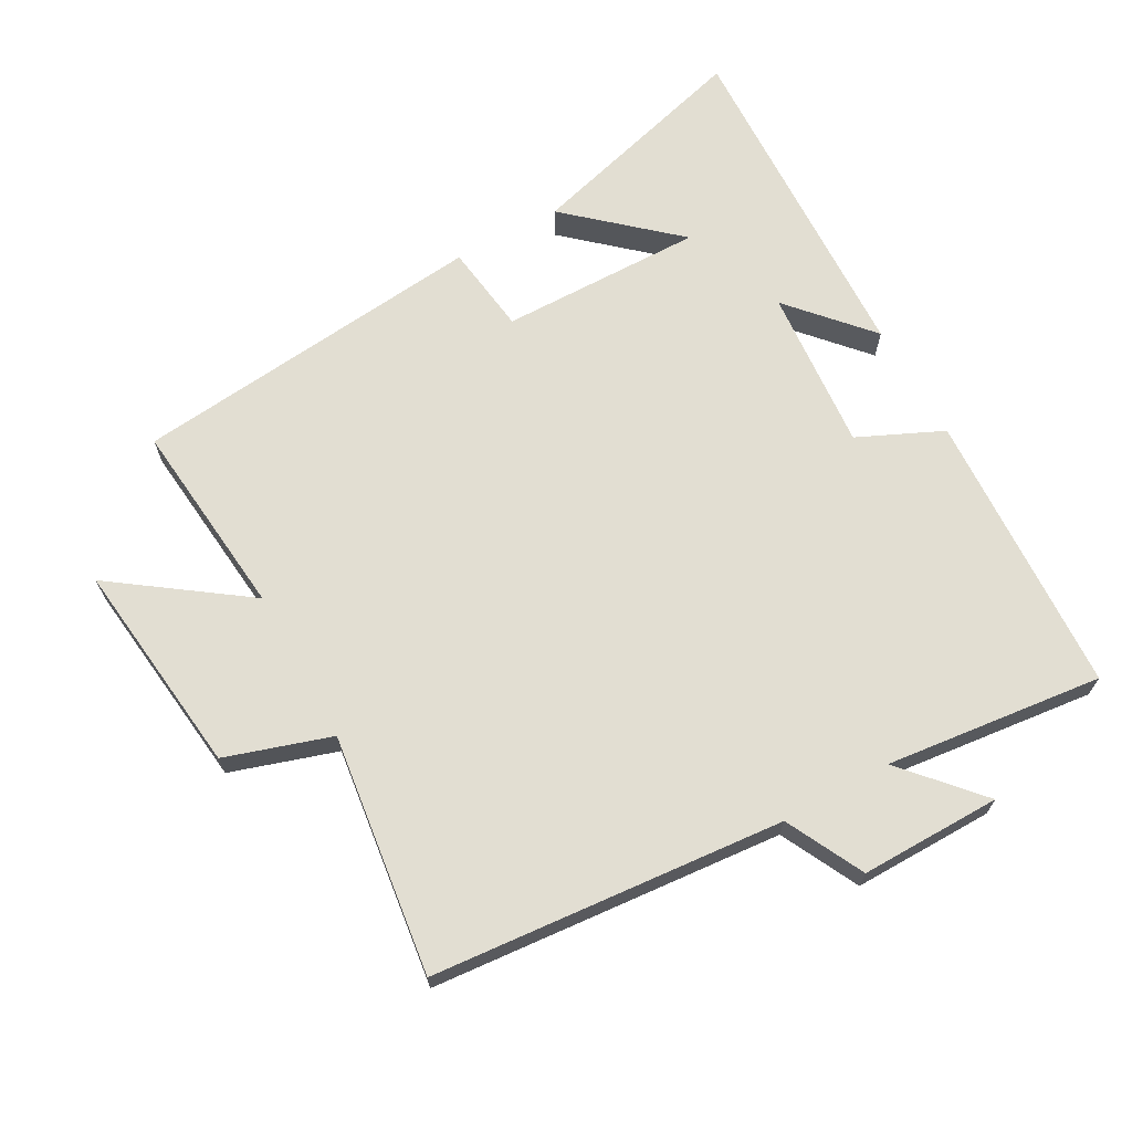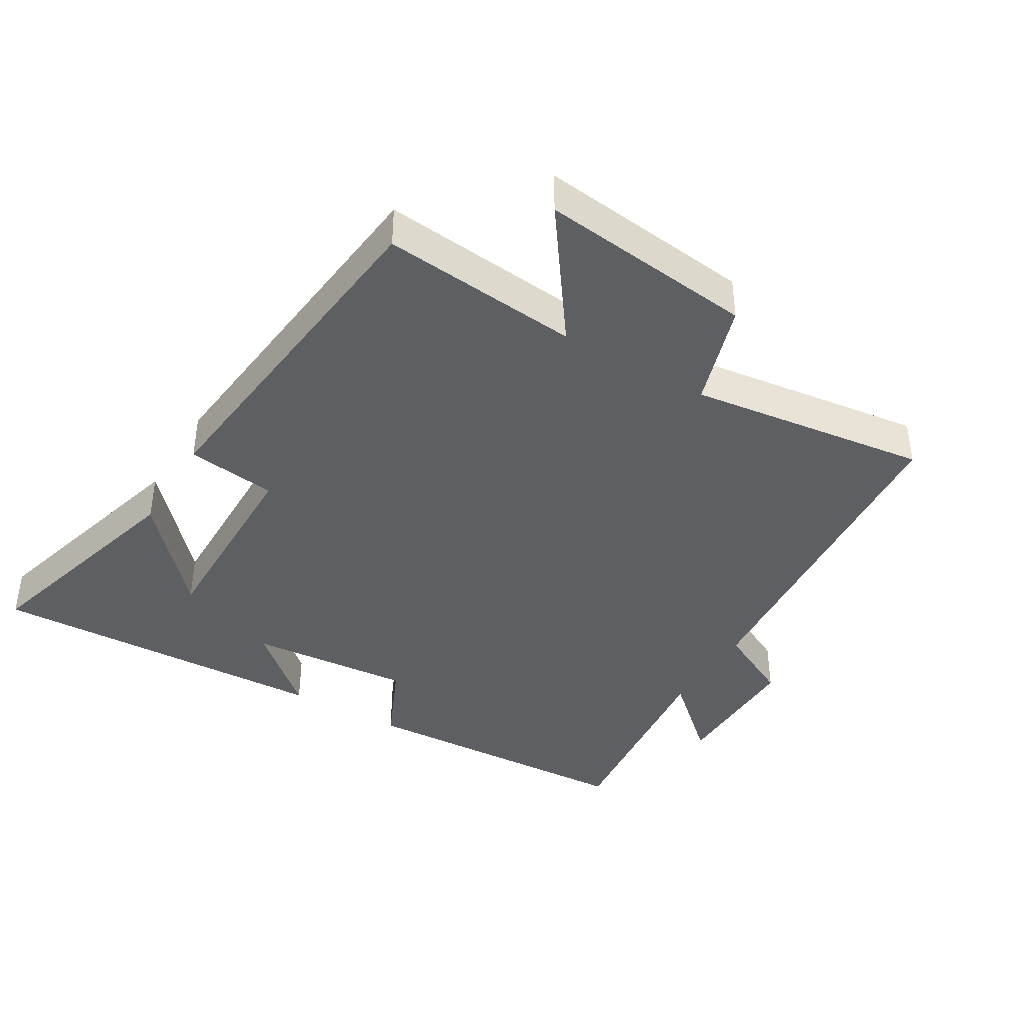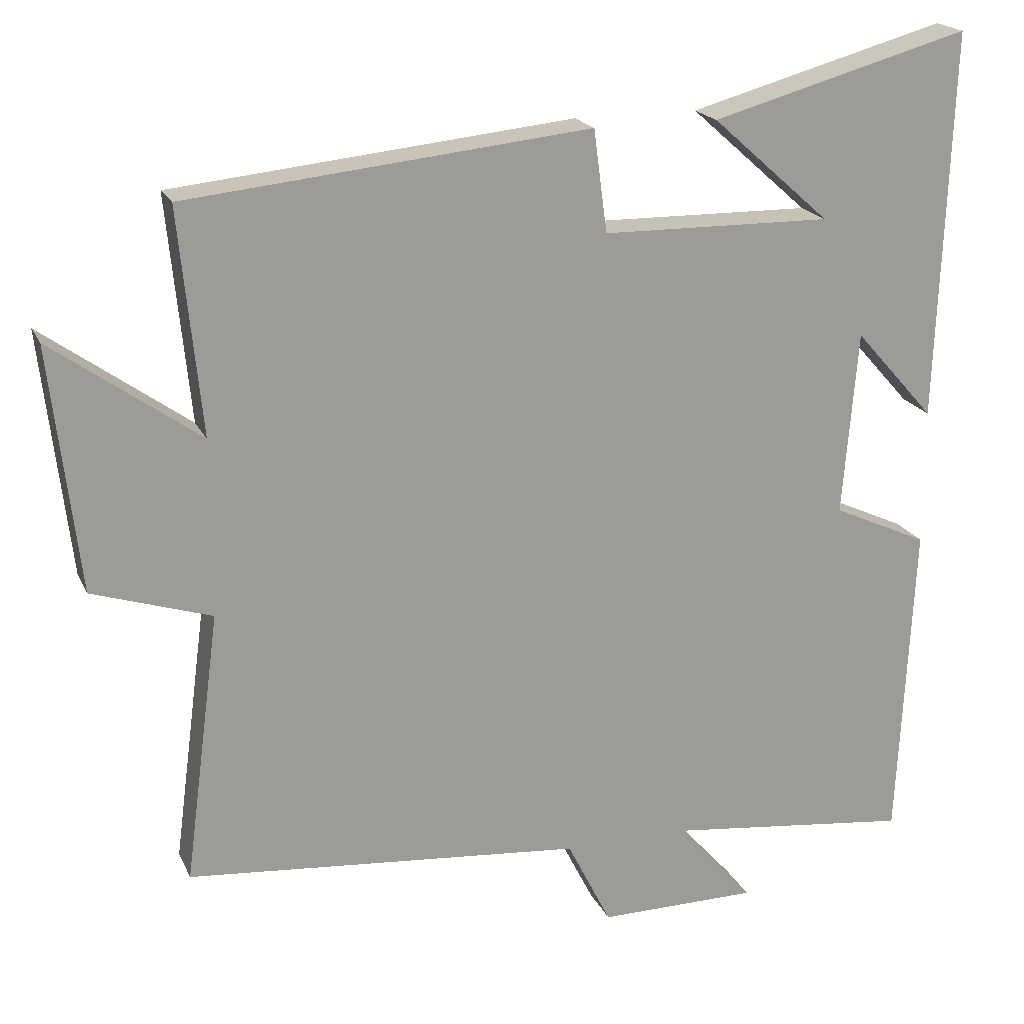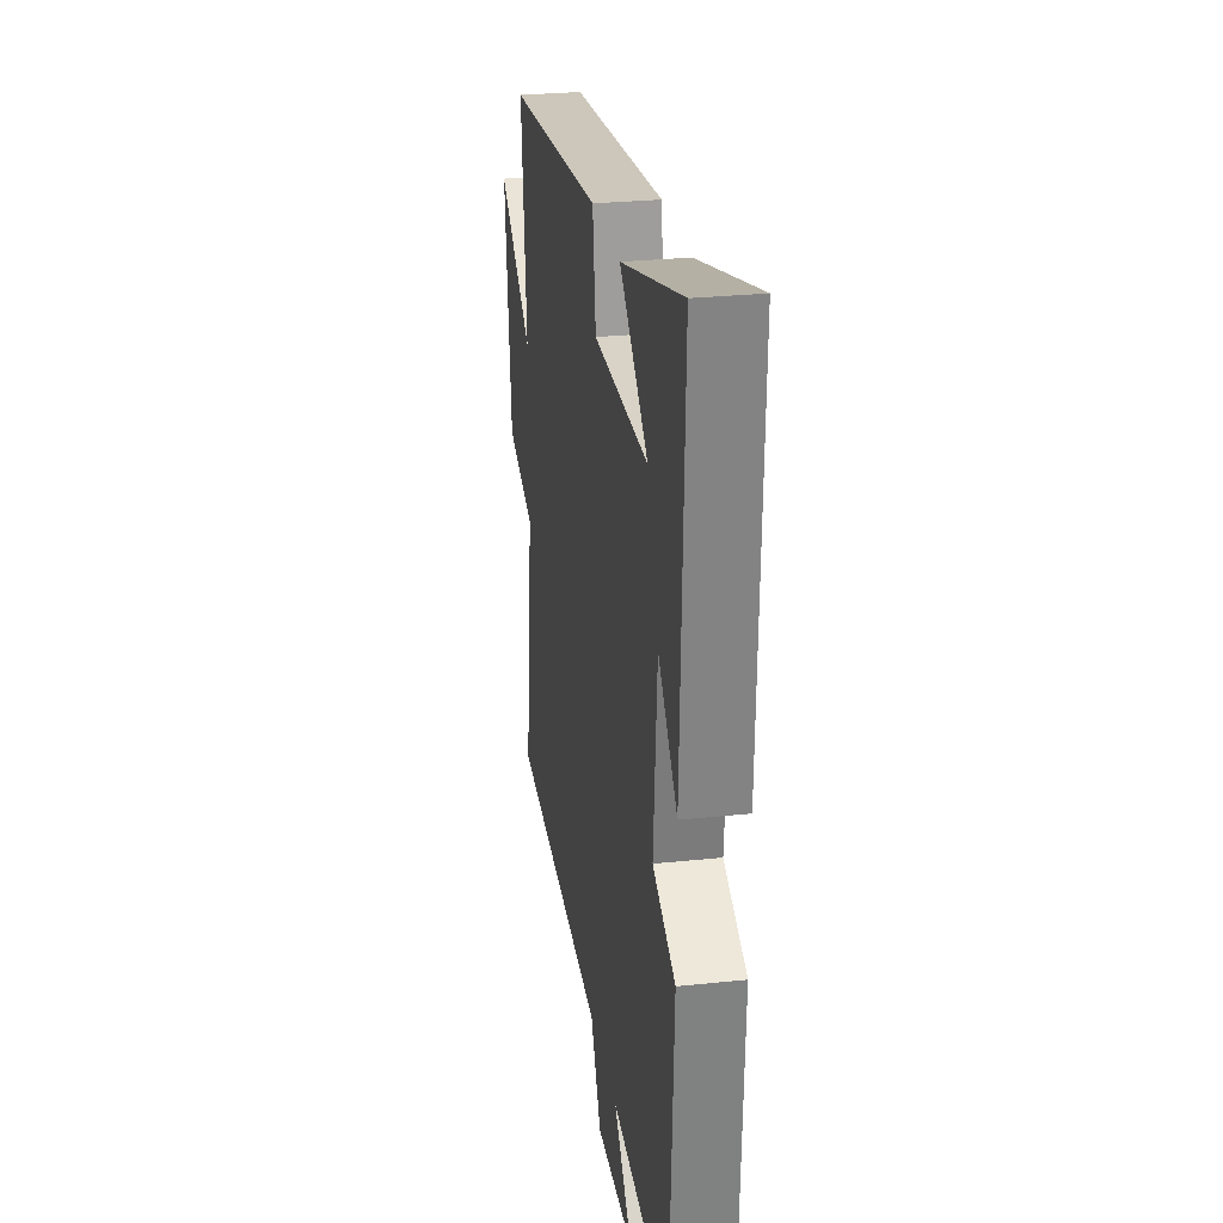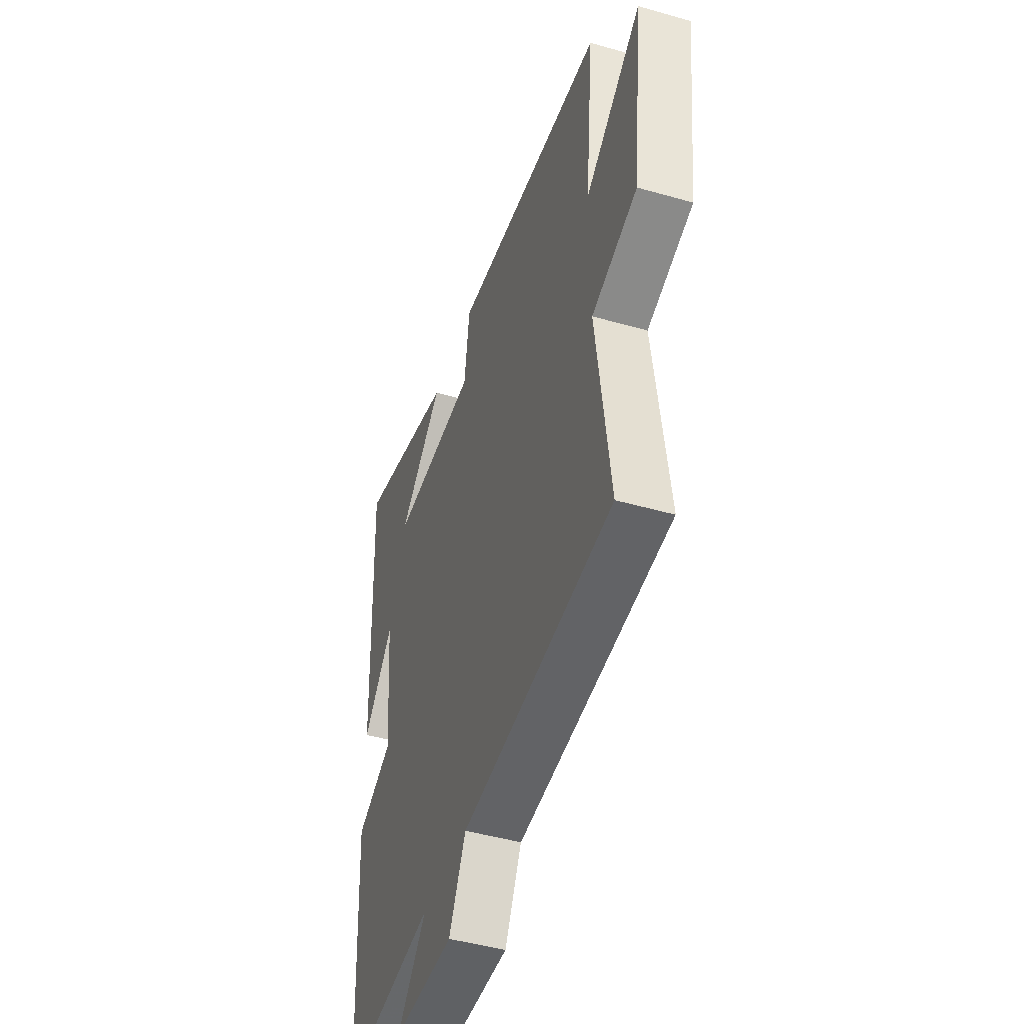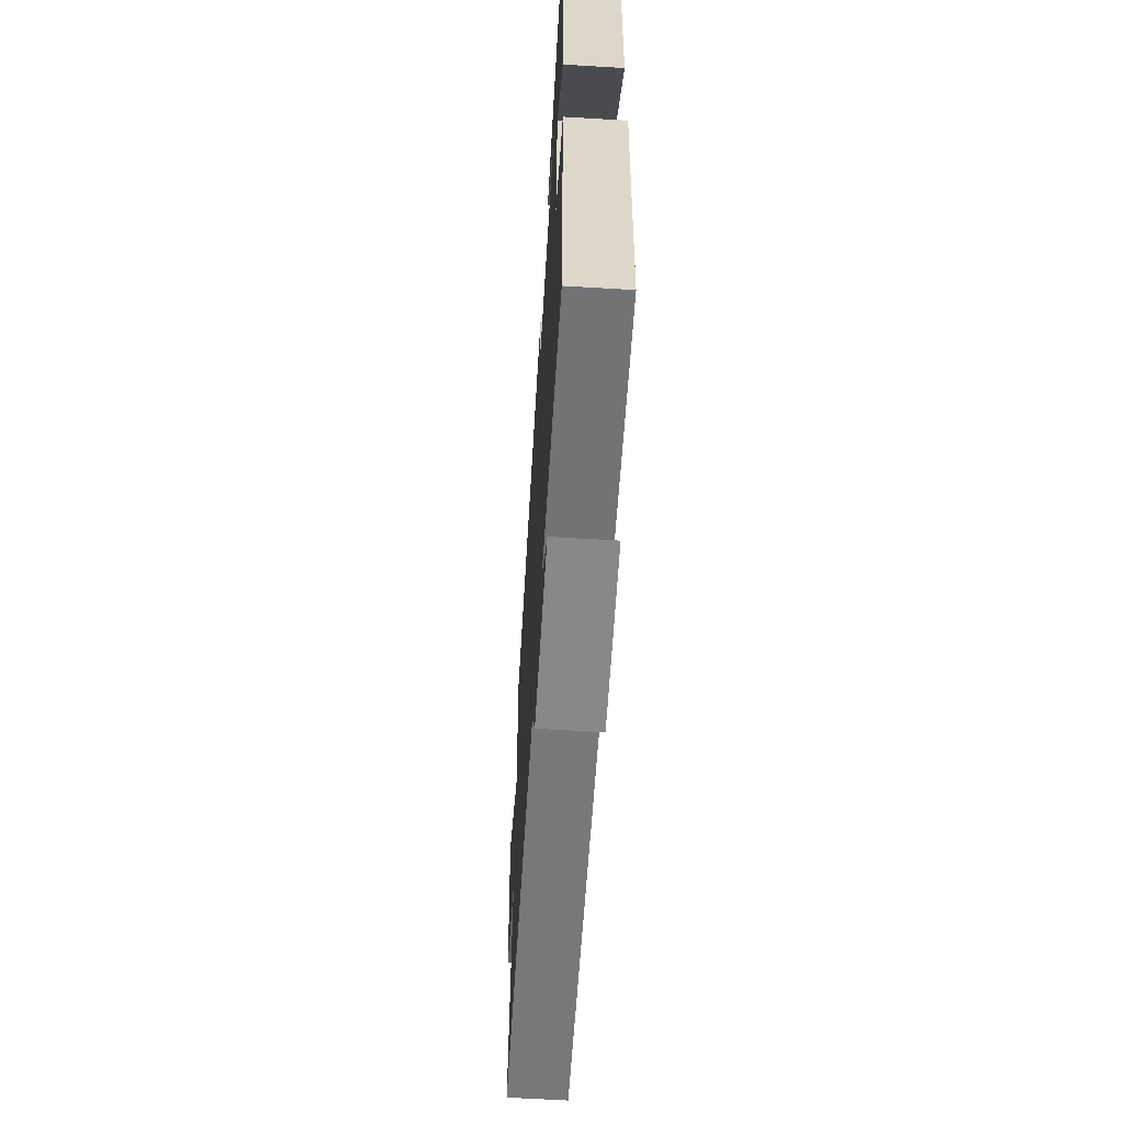
<metadata>
{"format":"obj","ext":"obj","renderer":"f3d","projection":"perspective","resolution":1024,"background":"white","views":[{"elev":67.8,"azim":151.0,"up":"+Y"},{"elev":-40.2,"azim":59.2,"up":"+Y"},{"elev":19.4,"azim":161.1,"up":"+Z"},{"elev":27.3,"azim":-99.3,"up":"+Z"},{"elev":-46.0,"azim":71.8,"up":"+Z"},{"elev":-62.3,"azim":-93.5,"up":"+Z"}]}
</metadata>
<code>
v 0.53 0.07 0.444
v 0.5 0.07 0.144
v 0.697 0.07 0.285
v 0.659 0.07 -0.041
v 0.5 0.07 -0.092
v 0.547 0.07 -0.454
v 0.017 0.07 -0.5
v -0.042 0.07 -0.617
v -0.254 0.07 -0.615
v -0.151 0.07 -0.5
v -0.479 0.07 -0.537
v -0.5 0.07 -0.107
v -0.373 0.07 -0.049
v -0.393 0.07 0.197
v -0.5 0.07 0.077
v -0.519 0.07 0.596
v -0.174 0.07 0.5
v -0.332 0.07 0.36
v -0.026 0.07 0.364
v -0.008 0.07 0.5
v 0.53 0 0.444
v 0.5 0 0.144
v 0.697 0 0.285
v 0.659 0 -0.041
v 0.5 0 -0.092
v 0.547 0 -0.454
v 0.017 0 -0.5
v -0.042 0 -0.617
v -0.254 0 -0.615
v -0.151 0 -0.5
v -0.479 0 -0.537
v -0.5 0 -0.107
v -0.373 0 -0.049
v -0.393 0 0.197
v -0.5 0 0.077
v -0.519 0 0.596
v -0.174 0 0.5
v -0.332 0 0.36
v -0.026 0 0.364
v -0.008 0 0.5
f 19 20 1 2
f 18 19 2
f 16 17 18
f 14 15 16 18
f 13 14 18 2
f 10 11 12 13
f 10 13 2
f 7 8 9 10
f 5 6 7 10
f 5 10 2 3
f 3 4 5
f 22 21 40 39
f 22 39 38
f 38 37 36
f 38 36 35 34
f 22 38 34 33
f 33 32 31 30
f 22 33 30
f 30 29 28 27
f 30 27 26 25
f 23 22 30 25
f 25 24 23
f 1 21 22 2
f 2 22 23 3
f 3 23 24 4
f 4 24 25 5
f 5 25 26 6
f 6 26 27 7
f 7 27 28 8
f 8 28 29 9
f 9 29 30 10
f 10 30 31 11
f 11 31 32 12
f 12 32 33 13
f 13 33 34 14
f 14 34 35 15
f 15 35 36 16
f 16 36 37 17
f 17 37 38 18
f 18 38 39 19
f 19 39 40 20
f 20 40 21 1

</code>
